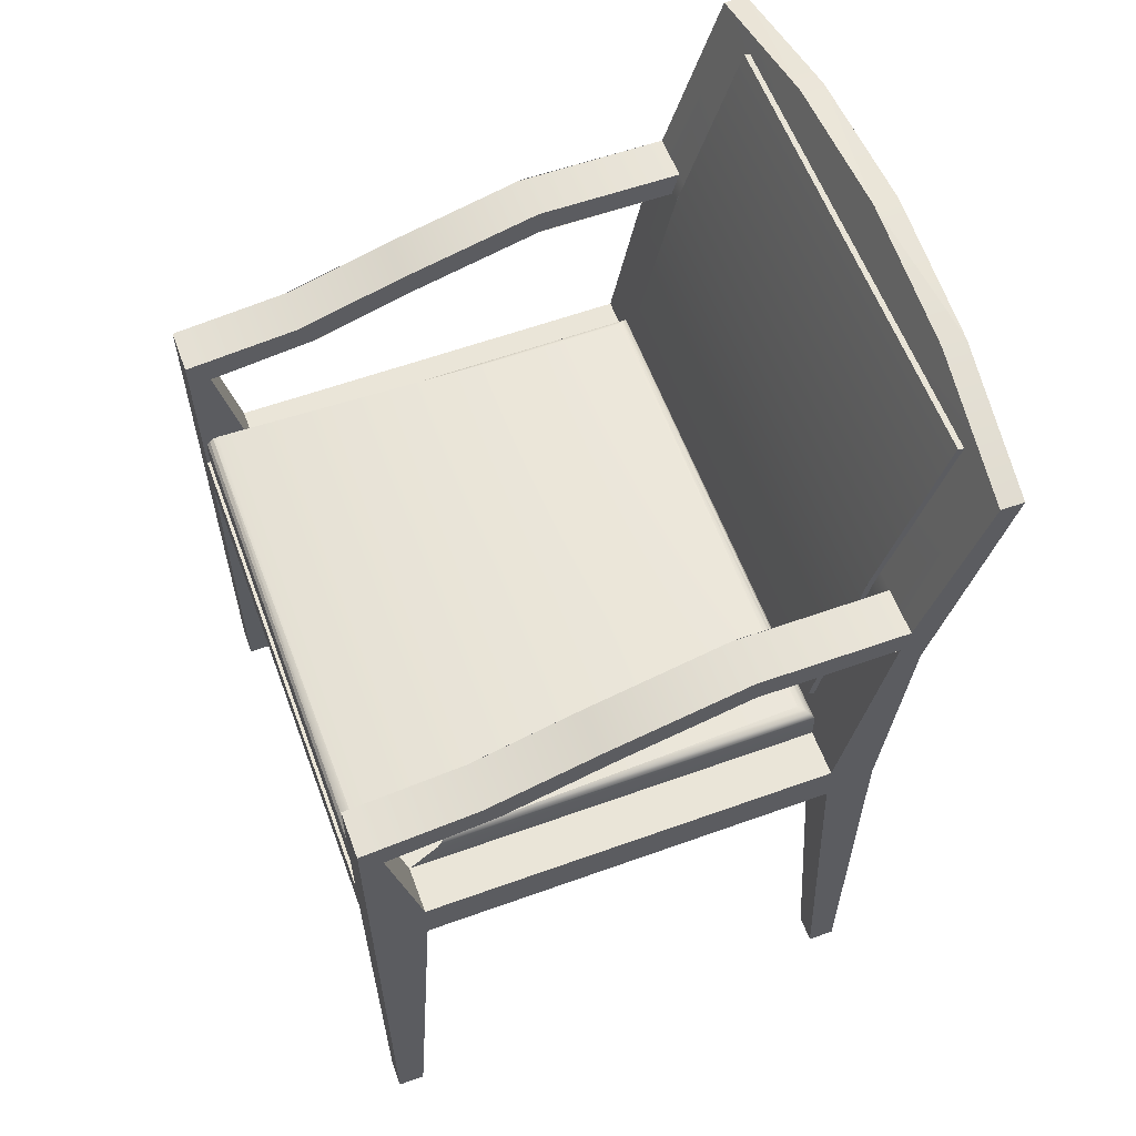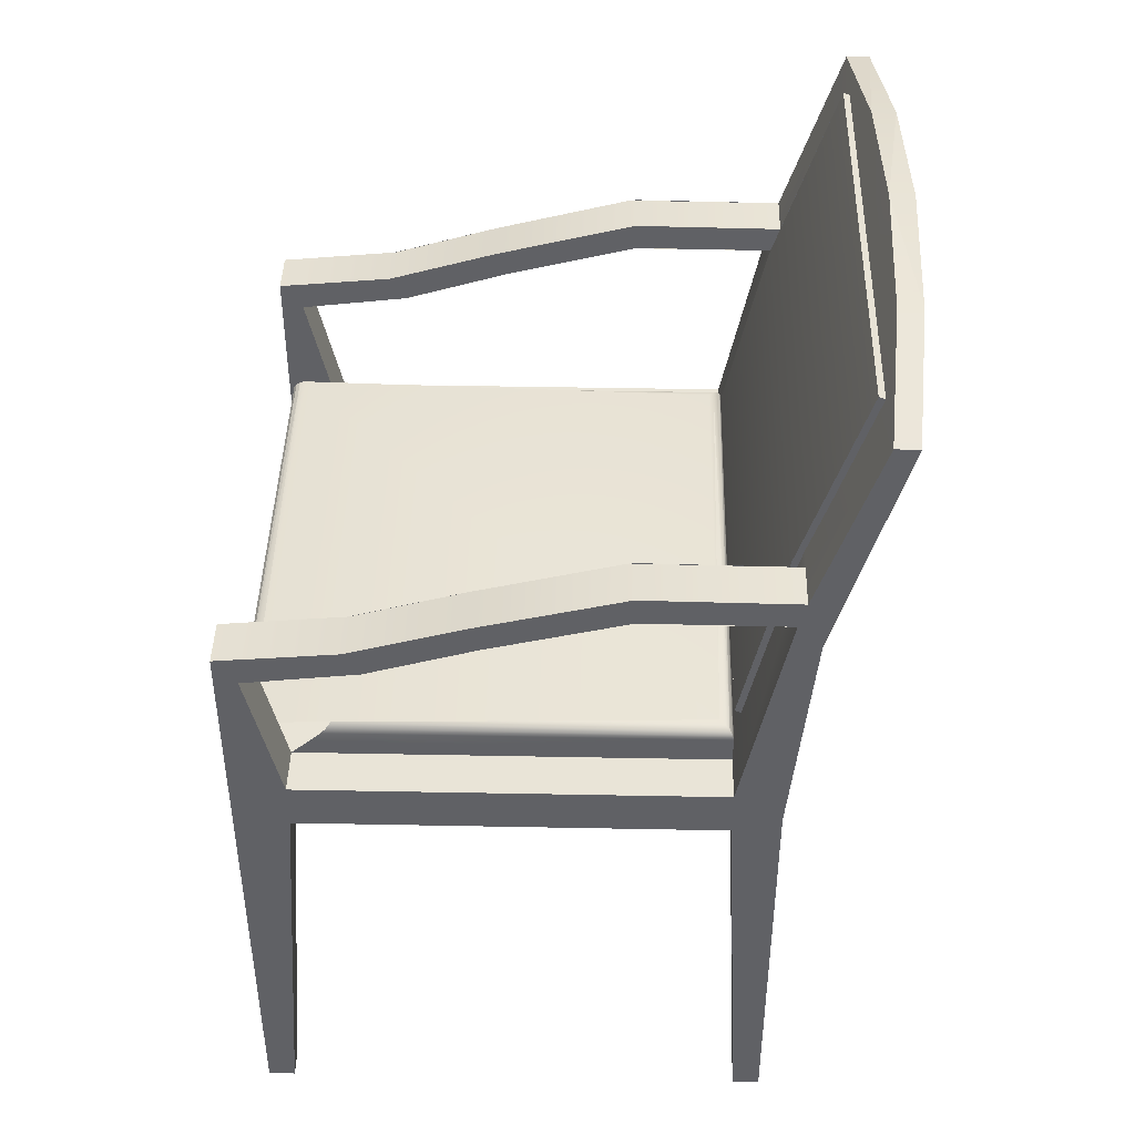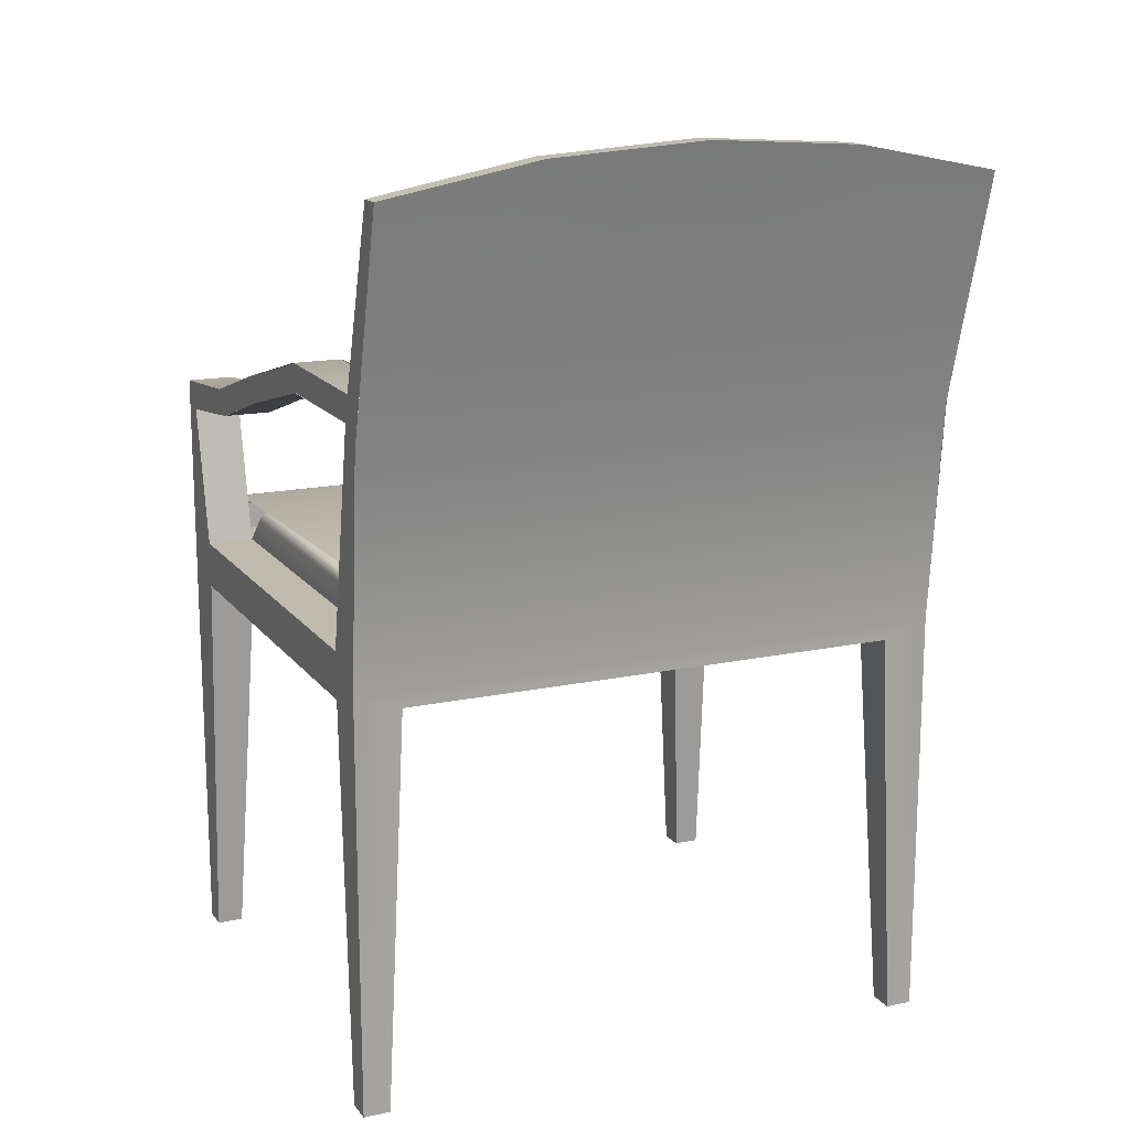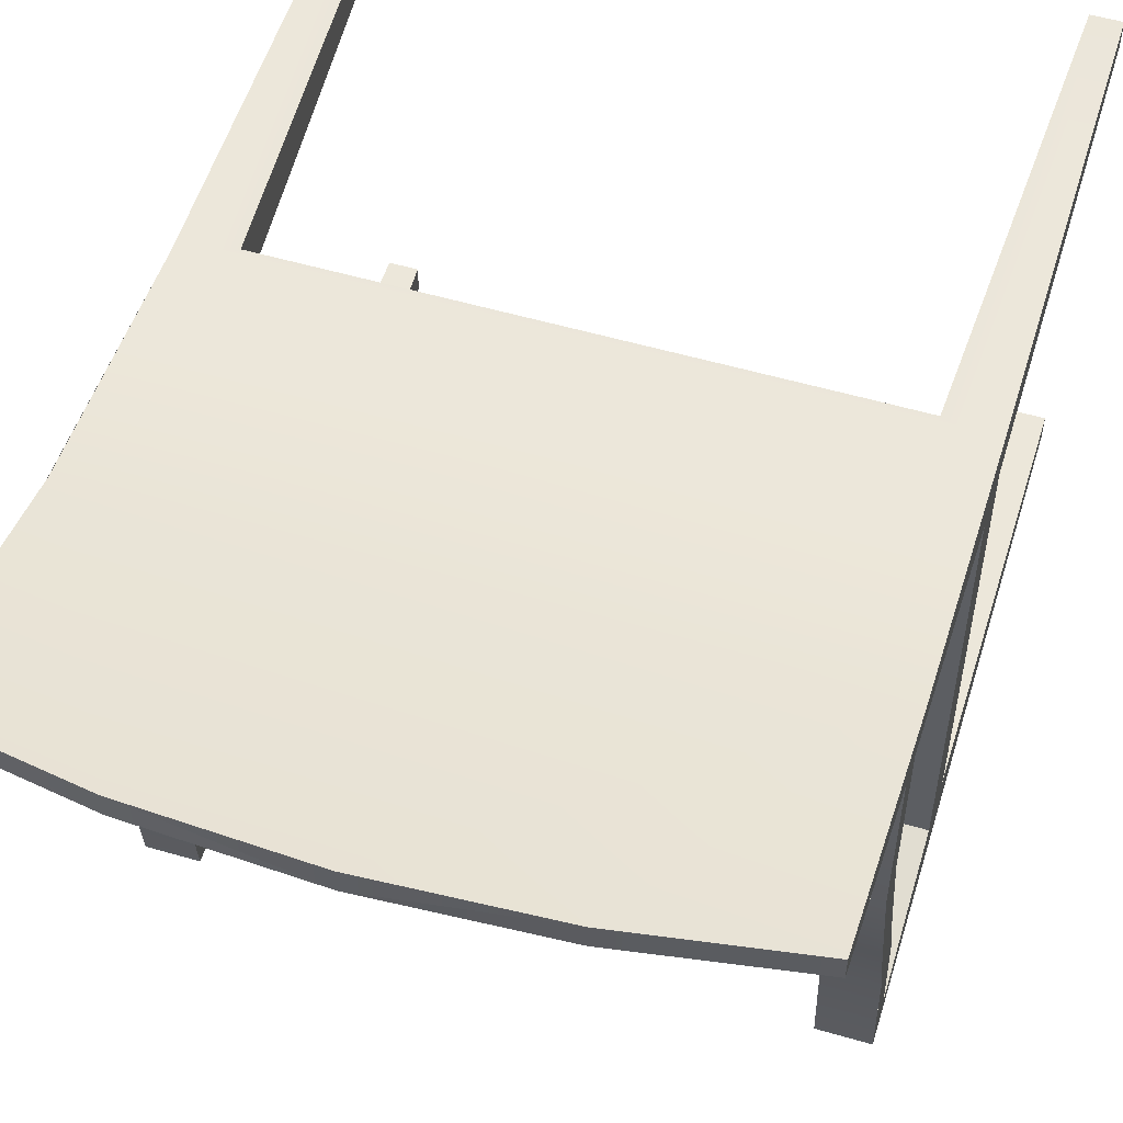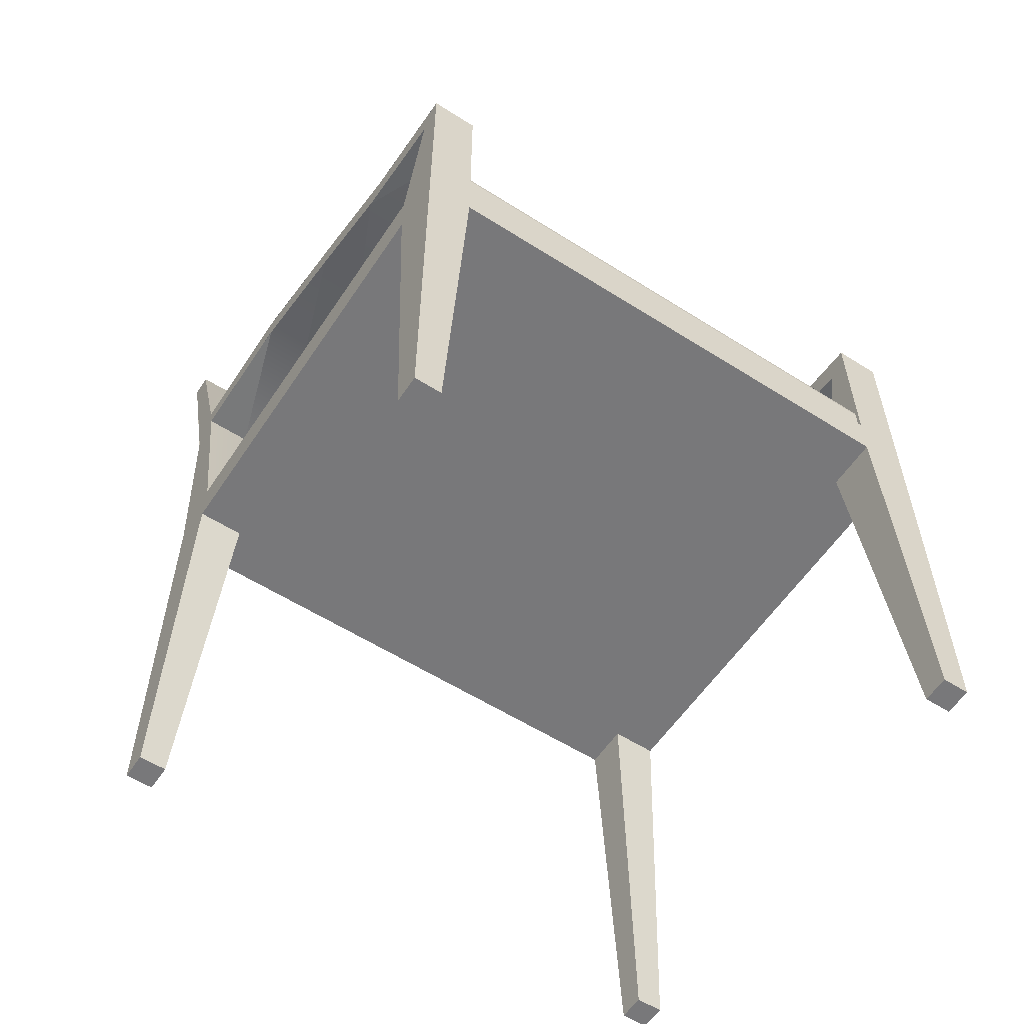
<metadata>
{"format":"obj","ext":"obj","renderer":"f3d","projection":"perspective","resolution":1024,"background":"white","views":[{"elev":59.5,"azim":-110.3,"up":"+Y"},{"elev":42.9,"azim":-88.7,"up":"+Y"},{"elev":15.5,"azim":-24.1,"up":"+Y"},{"elev":55.2,"azim":-163.0,"up":"+Z"},{"elev":-57.6,"azim":146.6,"up":"+Y"}]}
</metadata>
<code>
v -0.2403 -0.4222 0.1543
v -0.2403 -0.4222 0.1757
v -0.219 -0.4222 0.1543
v -0.2403 -0.1017 0.1383
v -0.219 -0.4222 0.1757
v -0.2403 -0.08883 0.1757
v -0.2029 -0.1017 0.1757
v -0.2029 -0.1017 0.1383
v -0.2403 -0.06434 -0.1928
v -0.2029 -0.1017 -0.1928
v -0.2403 -0.1017 -0.1928
v -0.2403 -0.06434 0.1383
v 0.2029 -0.1017 0.1757
v 0.2029 -0.1017 0.1383
v 0.2029 -0.1017 -0.1928
v -0.2403 0.06918 -0.2355
v 0.1923 -0.06434 0.1383
v -0.2403 0.09474 0.1926
v 0.2403 -0.08883 0.1757
v -0.219 -0.4222 -0.2142
v 0.2029 -0.1017 -0.2355
v -0.2403 -0.4222 -0.2355
v -0.2403 0.04754 -0.2177
v 0.2029 -0.06434 0.1383
v -0.2029 0.1119 0.1738
v -0.2403 0.1119 0.1738
v 0.219 -0.4222 0.1757
v 0.2403 0.08953 0.1917
v 0.2403 -0.1017 0.1383
v -0.2403 -0.4222 -0.2142
v -0.219 -0.4222 -0.2355
v -0.2029 -0.1017 -0.2355
v 0.219 -0.4222 -0.2355
v -0.2403 0.05842 -0.13
v -0.2029 0.04754 -0.2177
v 0.2403 -0.06434 0.1383
v 0.2029 -0.04297 0.1383
v -0.2403 0.2721 0.2428
v 0.2403 -0.4222 0.1757
v -0.2403 0.08953 0.1917
v 0.219 -0.4222 0.1543
v 0.2403 -0.4222 0.1543
v 0.2403 -0.1017 -0.1928
v -0.2029 -0.06434 -0.2355
v 0.219 -0.4222 -0.2142
v 0.2029 0.06918 -0.2355
v -0.2403 0.0845 -0.04564
v -0.2029 -0.06434 -0.1928
v -0.2029 0.05895 -0.1276
v 0.2403 -0.06434 -0.1928
v 0.2029 0.1119 0.1738
v 0.2029 -0.04297 -0.1693
v -0.2029 -0.04297 0.1383
v -0.2403 0.1122 0.05833
v -0.2403 0.1333 0.1795
v -0 0.3042 0.2558
v 0.2029 -0.06434 -0.2355
v 0.2403 -0.4222 -0.2142
v 0.2403 -0.4222 -0.2355
v -0.2403 0.07818 -0.143
v -0.2029 -0.06434 -0.2329
v -0.2403 0.05895 -0.1276
v 0.2403 0.1119 0.1738
v -0.2029 0.1333 0.1795
v 0.2029 -0.06434 -0.1928
v 0.2027 -0.04075 0.1381
v -0.1923 -0.06434 0.1383
v -0.2029 0.1122 0.05833
v -0.2403 0.1127 0.06228
v -0.2403 0.2721 0.2247
v -0.1214 0.2961 0.2524
v 0.1214 0.2961 0.2524
v 0.2029 -0.06434 -0.2329
v -0.2029 0.06918 -0.2355
v 0.2403 0.06918 -0.2355
v -0.2403 0.1048 -0.05394
v 0.2403 0.09474 0.1926
v 0.2403 0.1122 0.05833
v 0.2029 0.1333 0.1795
v -0.2029 0.1127 0.06228
v 0.2022 -0.03905 -0.1657
v -0.2029 -0.06434 0.1383
v -0.2027 -0.04075 0.1381
v -0.2403 0.1347 0.0609
v -0.1214 0.2961 0.2339
v -0 0.3042 0.2371
v 0.2403 0.2721 0.2428
v -0.2029 0.07872 -0.1403
v 0.2403 0.07872 -0.1403
v 0.2029 0.04754 -0.2177
v -0.2029 0.05842 -0.13
v -0.2029 0.0845 -0.04564
v 0.2403 0.04754 -0.2177
v 0.2029 0.1122 0.05833
v 0.2029 0.1127 0.06228
v -0.2029 0.1347 0.0609
v 0.202 -0.03867 0.1374
v -0.2029 -0.04297 -0.1693
v -0.202 -0.03867 0.1374
v -0.2403 0.1342 0.05667
v 0.1214 0.2961 0.2339
v -0.2403 0.07872 -0.1403
v 0.2029 0.07872 -0.1403
v 0.2029 0.05842 -0.13
v 0.2403 0.05842 -0.13
v 0.2403 0.1333 0.1795
v 0.2403 0.0845 -0.04564
v 0.2029 0.1347 0.0609
v -0.2029 0.1048 -0.05394
v 0.1998 -0.03542 -0.1625
v -0.2022 -0.03905 -0.1657
v -0.2029 0.1342 0.05667
v 0.2403 0.2721 0.2247
v 0.2403 0.1048 -0.05394
v 0.2029 0.0845 -0.04564
v -0.2029 0.07818 -0.143
v 0.2403 0.05895 -0.1276
v 0.2403 0.1127 0.06228
v 0.2029 0.1048 -0.05394
v -0.1998 -0.03542 0.1352
v 0.1998 -0.03542 0.1352
v -0.1998 -0.03542 -0.1625
v 0.2029 0.07818 -0.143
v 0.2029 0.05895 -0.1276
v 0.2403 0.07818 -0.143
v 0.2403 0.1347 0.0609
v 0.1965 -0.03318 -0.1606
v 0.2403 0.1342 0.05667
v 0.2029 0.1342 0.05667
v 0.1962 -0.03305 0.1316
v -0.1965 -0.03318 -0.1606
v -0.1962 -0.03305 0.1316
v 0.1923 -0.03229 -0.1599
v -0.1923 -0.03229 0.1276
v -0.1923 -0.03229 -0.1599
v 0.1923 -0.03229 0.1276
v 0.2029 -0.03229 -0.2222
v -0.2029 -0.03229 -0.2222
v 0.2029 -0.03317 -0.2264
v -0.2029 -0.03317 -0.2264
v -0.2029 -0.03542 -0.2297
v 0.2029 -0.03542 -0.2297
v -0.2029 -0.03873 -0.232
v 0.2029 -0.03873 -0.232
v 0.2029 -0.04297 -0.2329
v -0.2029 -0.04297 -0.2329
v -0.1869 -0.02798 0.1386
v 0.1869 -0.0299 0.1437
v -0.1869 -0.0299 0.1437
v 0.1869 -0.02798 0.1386
v -0.1869 0.124 0.1715
v 0.1869 0.124 0.1715
v 0.1869 0.1214 0.1708
v -0.1869 0.1221 0.1765
v 0.1869 0.1221 0.1765
v -0.1869 0.1214 0.1708
v -0.1869 0.2721 0.219
v 0.1869 0.2721 0.219
v -0.1869 0.2702 0.224
v 0.1869 0.2702 0.224
g mesh1_mesh1-geometry
f 1 2 3
f 3 2 1
f 4 2 1
f 1 2 4
f 3 2 5
f 5 2 3
f 3 4 1
f 1 4 3
f 2 4 6
f 6 4 2
f 6 5 2
f 2 5 6
f 7 3 5
f 5 3 7
f 4 3 8
f 8 3 4
f 4 9 6
f 6 9 4
f 6 7 5
f 5 7 6
f 3 7 8
f 8 7 3
f 10 4 8
f 8 4 10
f 9 4 11
f 11 4 9
f 6 9 12
f 12 9 6
f 6 13 7
f 7 13 6
f 8 7 14
f 14 7 8
f 11 4 10
f 10 4 11
f 10 8 15
f 15 8 10
f 11 16 9
f 9 16 11
f 9 17 12
f 12 17 9
f 6 12 18
f 18 12 6
f 19 13 6
f 6 13 19
f 14 7 13
f 13 7 14
f 15 8 14
f 14 8 15
f 20 11 10
f 10 11 20
f 21 10 15
f 15 10 21
f 11 22 16
f 16 22 11
f 9 16 23
f 23 16 9
f 17 9 24
f 24 9 17
f 17 25 12
f 12 25 17
f 18 12 26
f 26 12 18
f 19 27 13
f 13 27 19
f 6 28 19
f 19 28 6
f 27 14 13
f 13 14 27
f 15 14 29
f 29 14 15
f 11 20 30
f 30 20 11
f 10 31 20
f 20 31 10
f 32 10 21
f 21 10 32
f 15 33 21
f 21 33 15
f 22 11 30
f 30 11 22
f 31 16 22
f 22 16 31
f 23 16 34
f 34 16 23
f 35 9 23
f 23 9 35
f 24 9 36
f 36 9 24
f 24 25 17
f 17 25 24
f 17 24 37
f 37 24 17
f 12 25 26
f 26 25 12
f 18 26 38
f 38 26 18
f 27 19 39
f 39 19 27
f 28 6 40
f 40 6 28
f 14 27 41
f 41 27 14
f 14 42 29
f 29 42 14
f 15 29 43
f 43 29 15
f 22 30 20
f 20 30 22
f 31 10 32
f 32 10 31
f 22 20 31
f 31 20 22
f 21 44 32
f 32 44 21
f 33 15 45
f 45 15 33
f 33 46 21
f 21 46 33
f 32 16 31
f 31 16 32
f 34 16 47
f 47 16 34
f 9 35 48
f 48 35 9
f 23 49 35
f 35 49 23
f 36 9 50
f 50 9 36
f 36 51 24
f 24 51 36
f 24 51 25
f 25 51 24
f 24 52 37
f 37 52 24
f 53 17 37
f 37 17 53
f 54 26 25
f 25 26 54
f 38 26 55
f 55 26 38
f 19 42 39
f 39 42 19
f 42 27 39
f 39 27 42
f 40 56 28
f 28 56 40
f 41 27 42
f 42 27 41
f 42 14 41
f 41 14 42
f 42 19 29
f 29 19 42
f 36 43 29
f 29 43 36
f 43 45 15
f 15 45 43
f 44 21 57
f 57 21 44
f 44 16 32
f 32 16 44
f 33 45 58
f 58 45 33
f 59 46 33
f 33 46 59
f 21 46 57
f 57 46 21
f 47 16 60
f 60 16 47
f 35 61 48
f 48 61 35
f 50 9 48
f 48 9 50
f 23 62 49
f 49 62 23
f 43 36 50
f 50 36 43
f 51 36 63
f 63 36 51
f 51 64 25
f 25 64 51
f 52 24 65
f 65 24 52
f 66 37 52
f 52 37 66
f 53 67 17
f 17 67 53
f 53 37 66
f 66 37 53
f 54 25 68
f 68 25 54
f 55 26 69
f 69 26 55
f 38 55 70
f 70 55 38
f 40 71 56
f 56 71 40
f 56 72 28
f 28 72 56
f 29 19 36
f 36 19 29
f 45 43 58
f 58 43 45
f 73 44 57
f 57 44 73
f 16 44 74
f 74 44 16
f 33 58 59
f 59 58 33
f 46 59 75
f 75 59 46
f 46 73 57
f 57 73 46
f 47 60 76
f 76 60 47
f 74 61 35
f 35 61 74
f 61 65 48
f 48 65 61
f 50 48 65
f 65 48 50
f 62 47 49
f 49 47 62
f 75 43 50
f 50 43 75
f 36 77 63
f 63 77 36
f 78 51 63
f 63 51 78
f 64 51 79
f 79 51 64
f 64 80 25
f 25 80 64
f 81 66 52
f 52 66 81
f 82 67 53
f 53 67 82
f 53 66 83
f 83 66 53
f 47 54 68
f 68 54 47
f 69 84 55
f 55 84 69
f 55 64 70
f 70 64 55
f 85 38 70
f 70 38 85
f 38 71 40
f 40 71 38
f 86 56 71
f 71 56 86
f 86 72 56
f 56 72 86
f 72 87 28
f 28 87 72
f 36 19 77
f 77 19 36
f 43 59 58
f 58 59 43
f 44 73 65
f 65 73 44
f 61 74 44
f 44 74 61
f 88 16 74
f 74 16 88
f 59 43 75
f 75 43 59
f 89 46 75
f 75 46 89
f 73 46 90
f 90 46 73
f 47 76 69
f 69 76 47
f 91 74 35
f 35 74 91
f 65 61 44
f 44 61 65
f 90 50 65
f 65 50 90
f 49 47 92
f 92 47 49
f 75 50 93
f 93 50 75
f 63 77 87
f 87 77 63
f 94 51 78
f 78 51 94
f 79 51 95
f 95 51 79
f 64 79 86
f 86 79 64
f 96 80 64
f 64 80 96
f 97 66 81
f 81 66 97
f 98 82 53
f 53 82 98
f 83 66 99
f 99 66 83
f 83 98 53
f 53 98 83
f 47 68 92
f 92 68 47
f 69 76 84
f 84 76 69
f 100 64 55
f 55 64 100
f 70 64 85
f 85 64 70
f 38 85 71
f 71 85 38
f 85 86 71
f 71 86 85
f 101 72 86
f 86 72 101
f 101 87 72
f 72 87 101
f 90 65 73
f 73 65 90
f 16 88 102
f 102 88 16
f 46 89 103
f 103 89 46
f 90 46 104
f 104 46 90
f 74 91 92
f 92 91 74
f 90 93 50
f 50 93 90
f 105 75 93
f 93 75 105
f 63 87 106
f 106 87 63
f 107 94 78
f 78 94 107
f 95 108 79
f 79 108 95
f 86 79 101
f 101 79 86
f 64 86 85
f 85 86 64
f 109 80 96
f 96 80 109
f 99 66 97
f 97 66 99
f 110 97 81
f 81 97 110
f 82 98 48
f 48 98 82
f 99 111 83
f 83 111 99
f 111 98 83
f 83 98 111
f 64 100 112
f 112 100 64
f 113 87 101
f 101 87 113
f 109 102 88
f 88 102 109
f 114 103 89
f 89 103 114
f 104 46 115
f 115 46 104
f 74 92 116
f 116 92 74
f 90 117 93
f 93 117 90
f 75 105 107
f 107 105 75
f 106 87 113
f 113 87 106
f 106 118 63
f 63 118 106
f 115 94 107
f 107 94 115
f 95 119 108
f 108 119 95
f 101 79 113
f 113 79 101
f 109 92 80
f 80 92 109
f 99 97 120
f 120 97 99
f 121 97 110
f 110 97 121
f 122 111 99
f 99 111 122
f 76 112 100
f 100 112 76
f 102 109 76
f 76 109 102
f 103 114 119
f 119 114 103
f 115 46 123
f 123 46 115
f 116 92 109
f 109 92 116
f 90 124 117
f 117 124 90
f 75 107 125
f 125 107 75
f 79 106 113
f 113 106 79
f 126 118 106
f 106 118 126
f 117 115 107
f 107 115 117
f 115 119 95
f 95 119 115
f 120 97 121
f 121 97 120
f 122 99 120
f 120 99 122
f 110 127 121
f 121 127 110
f 112 76 109
f 109 76 112
f 128 119 114
f 114 119 128
f 115 123 119
f 119 123 115
f 124 115 117
f 117 115 124
f 125 107 114
f 114 107 125
f 129 106 79
f 79 106 129
f 114 118 126
f 126 118 114
f 130 120 121
f 121 120 130
f 122 120 131
f 131 120 122
f 127 130 121
f 121 130 127
f 119 128 129
f 129 128 119
f 114 107 118
f 118 107 114
f 106 129 128
f 128 129 106
f 132 120 130
f 130 120 132
f 131 120 132
f 132 120 131
f 127 133 130
f 130 133 127
f 134 132 130
f 130 132 134
f 131 132 135
f 135 132 131
f 133 136 130
f 130 136 133
f 135 132 134
f 134 132 135
f 134 130 136
f 136 130 134
f 137 134 136
f 136 134 137
f 134 137 138
f 138 137 134
f 139 138 137
f 137 138 139
f 140 138 139
f 139 138 140
f 141 140 139
f 139 140 141
f 141 139 142
f 142 139 141
f 141 142 143
f 143 142 141
f 141 142 143
f 143 142 141
f 143 142 144
f 144 142 143
f 143 142 144
f 144 142 143
f 143 144 145
f 145 144 143
f 143 144 145
f 145 144 143
f 143 145 146
f 146 145 143
f 143 145 146
f 146 145 143
f 145 61 146
f 146 61 145
f 61 145 73
f 73 145 61
g mesh2_mesh2-geometry
f 147 148 149
f 149 148 147
f 150 148 147
f 147 148 150
f 151 147 149
f 149 147 151
f 152 148 150
f 150 148 152
f 147 153 150
f 150 153 147
f 151 149 154
f 154 149 151
f 152 155 148
f 148 155 152
f 153 147 156
f 156 147 153
f 157 151 154
f 154 151 157
f 158 155 152
f 152 155 158
f 156 158 153
f 153 158 156
f 157 154 159
f 159 154 157
f 158 160 155
f 155 160 158
f 158 156 157
f 157 156 158
f 157 159 160
f 160 159 157
f 157 160 158
f 158 160 157

</code>
